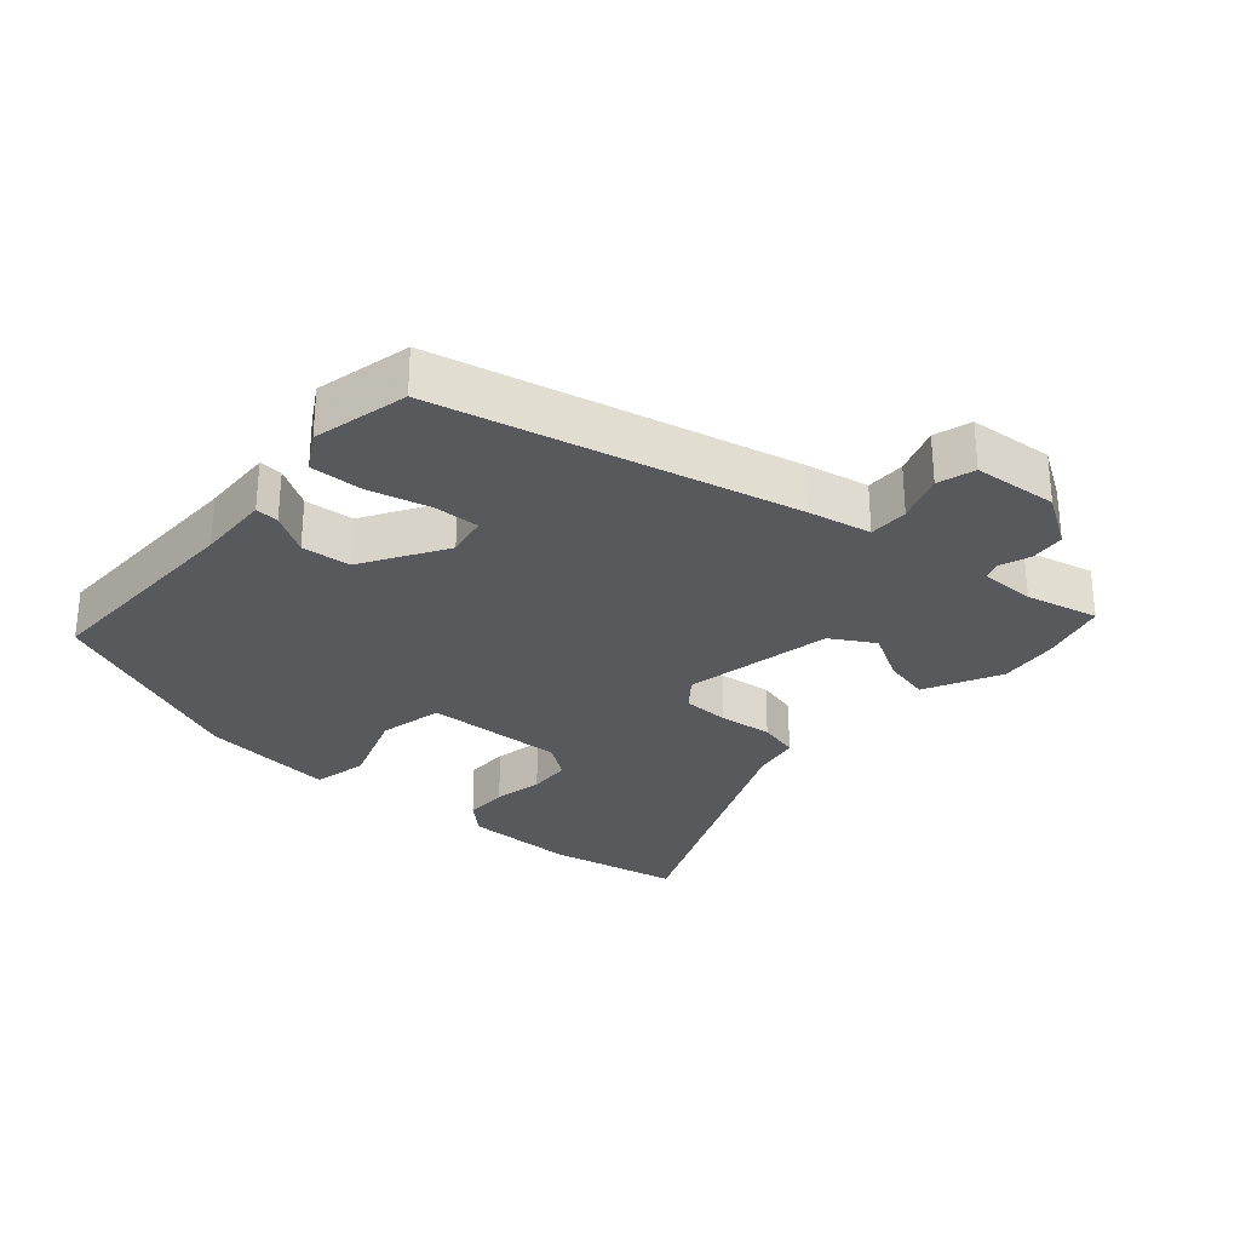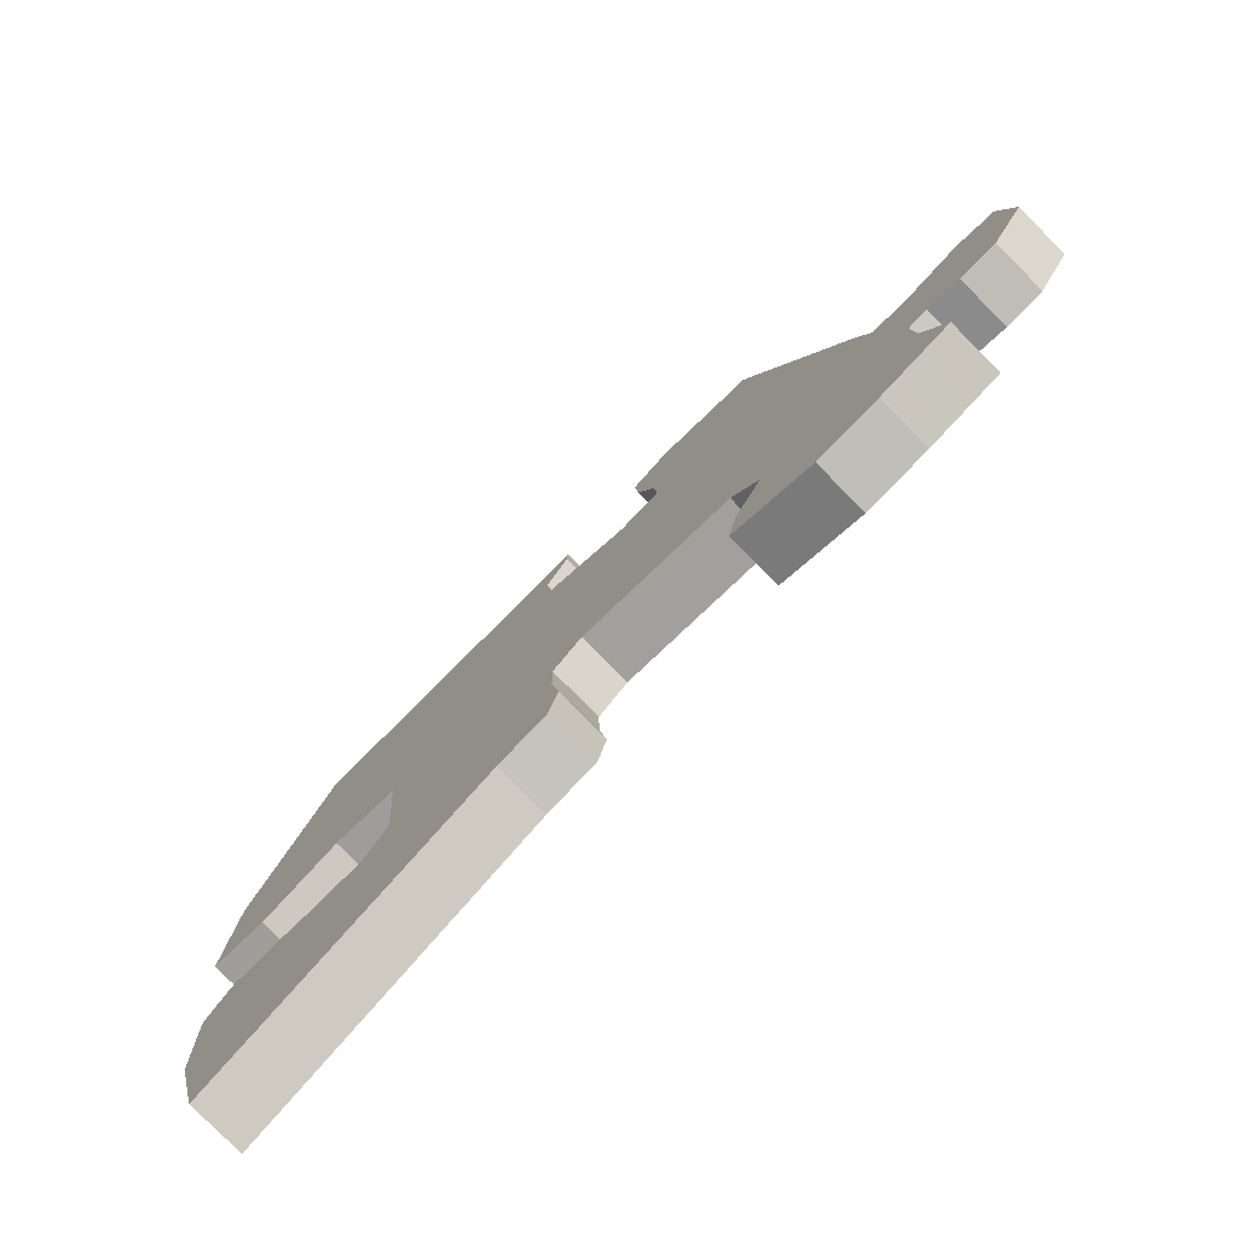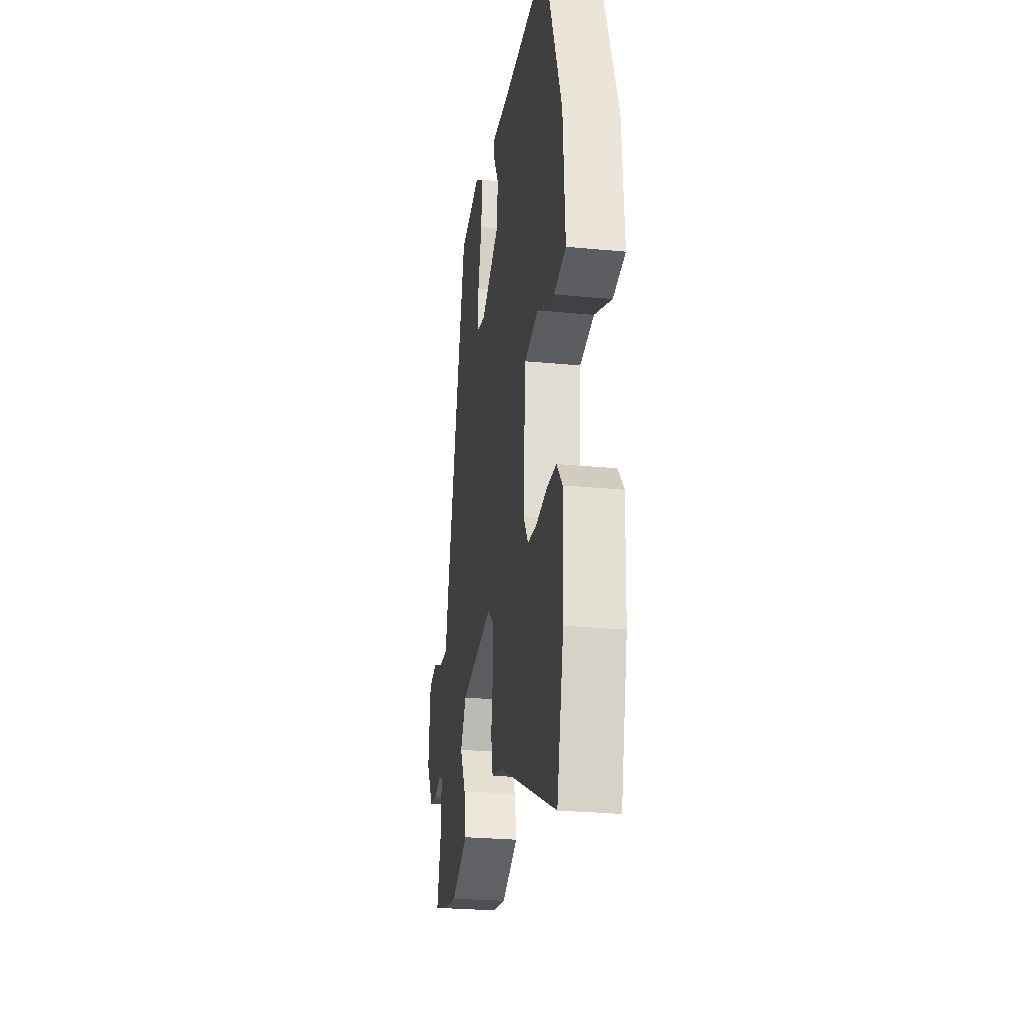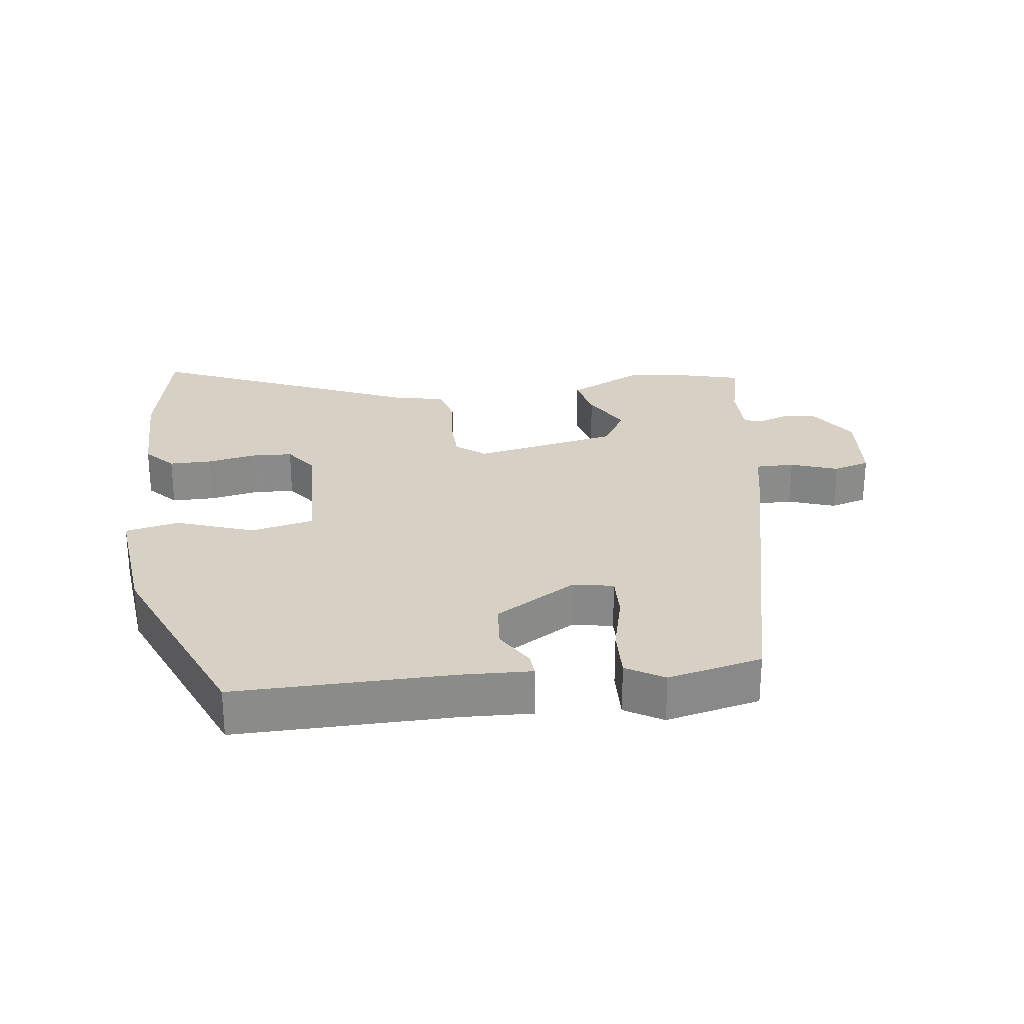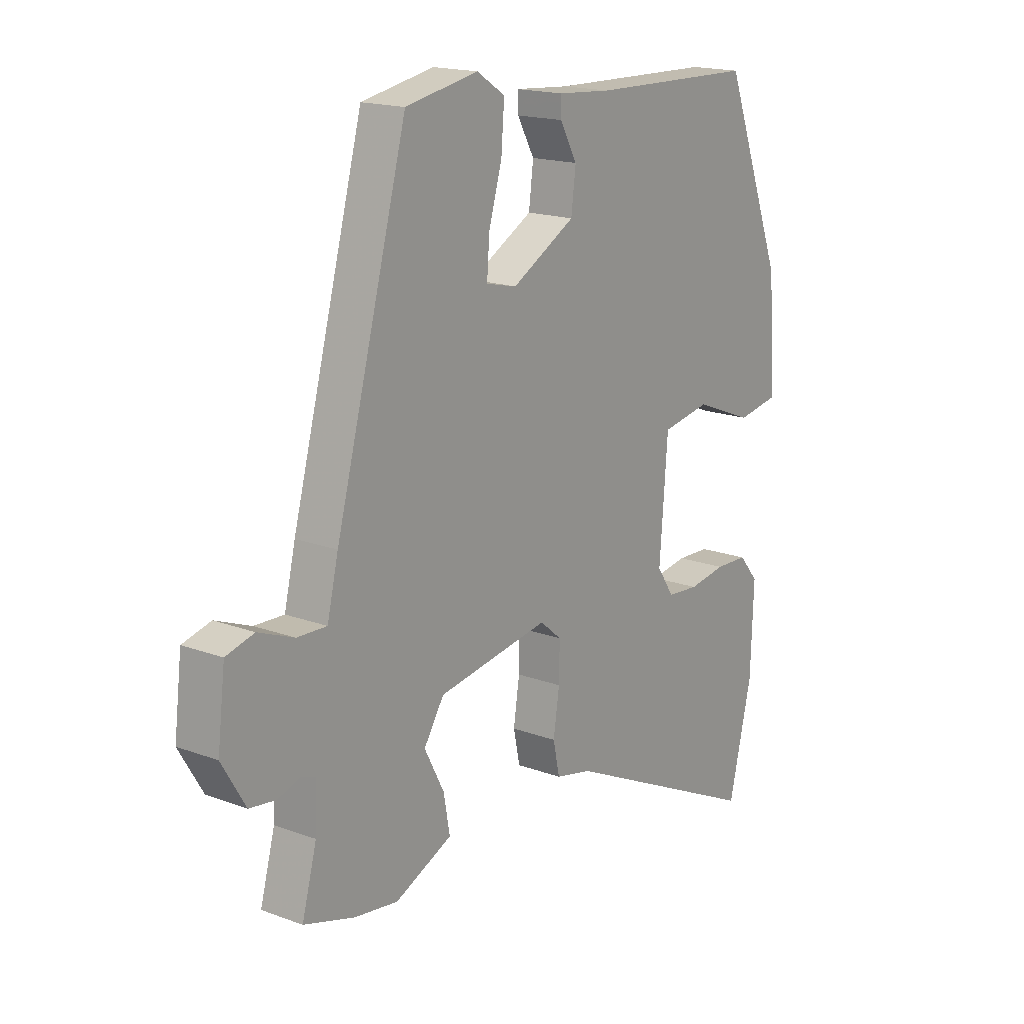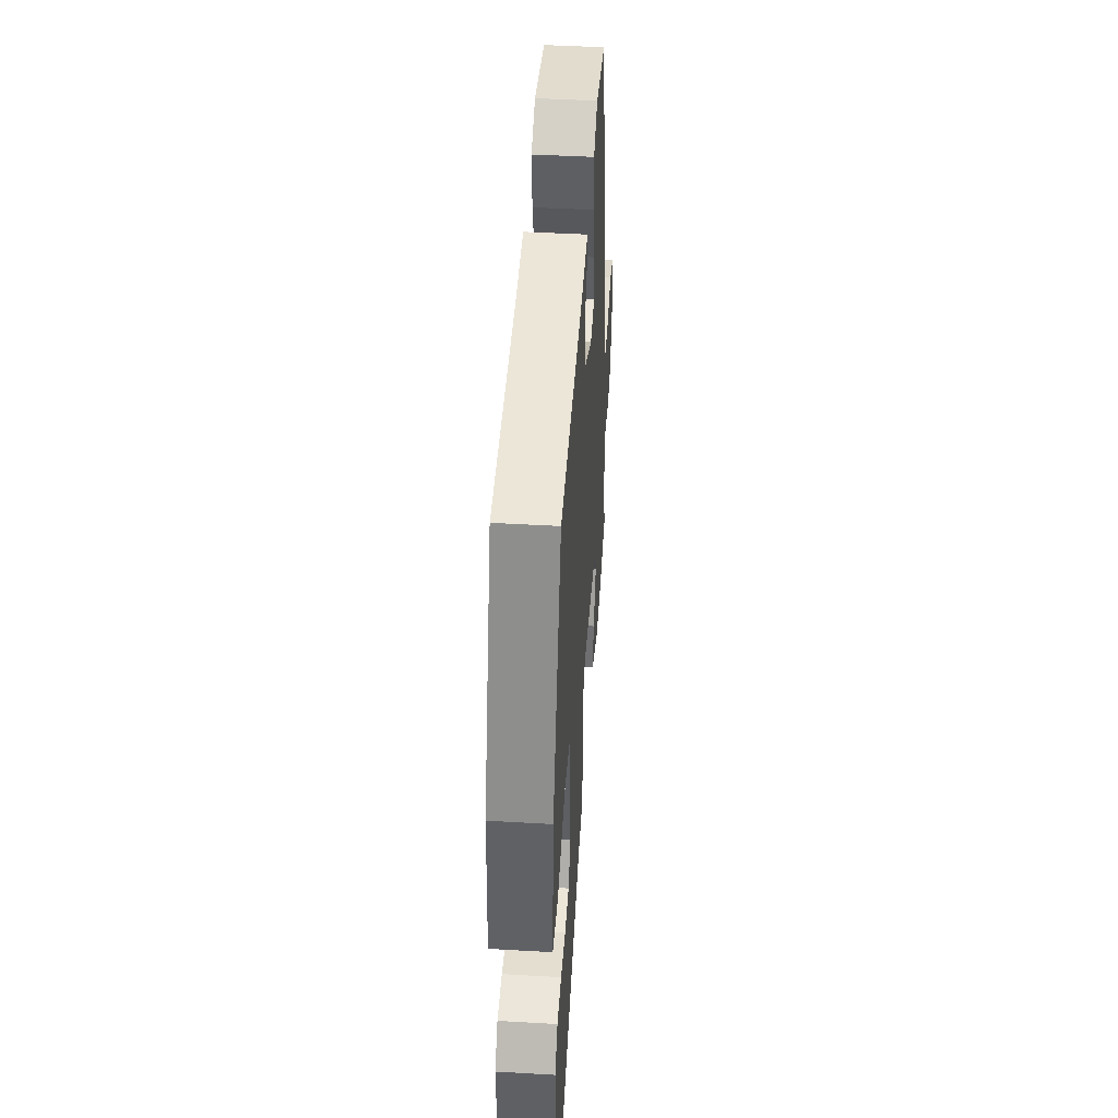
<metadata>
{"format":"obj","ext":"obj","renderer":"f3d","projection":"perspective","resolution":1024,"background":"white","views":[{"elev":-29.2,"azim":46.8,"up":"+Y"},{"elev":-79.6,"azim":44.8,"up":"+Z"},{"elev":-25.7,"azim":-98.8,"up":"+Z"},{"elev":26.7,"azim":-9.3,"up":"+Y"},{"elev":17.3,"azim":126.5,"up":"+Z"},{"elev":45.4,"azim":-86.2,"up":"+Z"}]}
</metadata>
<code>
v -0.413 0.07 0.486
v -0.085 0.07 0.493
v 0.023 0.07 0.501
v 0.022 0.07 0.466
v -0.012 0.07 0.405
v -0.003 0.07 0.332
v 0.123 0.07 0.261
v 0.184 0.07 0.275
v 0.179 0.07 0.343
v 0.153 0.07 0.433
v 0.147 0.07 0.512
v 0.203 0.07 0.548
v 0.347 0.07 0.52
v 0.489 0.07 -0.004
v 0.511 0.07 -0.097
v 0.57 0.07 -0.095
v 0.641 0.07 -0.067
v 0.697 0.07 -0.082
v 0.712 0.07 -0.207
v 0.665 0.07 -0.286
v 0.613 0.07 -0.293
v 0.567 0.07 -0.278
v 0.54 0.07 -0.288
v 0.543 0.07 -0.371
v 0.572 0.07 -0.478
v 0.472 0.07 -0.508
v 0.385 0.07 -0.52
v 0.271 0.07 -0.468
v 0.284 0.07 -0.398
v 0.323 0.07 -0.323
v 0.283 0.07 -0.26
v 0.061 0.07 -0.223
v 0.018 0.07 -0.259
v 0.019 0.07 -0.329
v 0.031 0.07 -0.408
v 0.018 0.07 -0.469
v -0.054 0.07 -0.485
v -0.458 0.07 -0.676
v -0.504 0.07 -0.482
v -0.51 0.07 -0.316
v -0.471 0.07 -0.27
v -0.406 0.07 -0.268
v -0.332 0.07 -0.28
v -0.269 0.07 -0.275
v -0.235 0.07 -0.224
v -0.251 0.07 -0.016
v -0.347 0.07 0.002
v -0.464 0.07 -0.044
v -0.546 0.07 -0.029
v -0.532 0.07 0.172
v -0.413 0 0.486
v -0.085 0 0.493
v 0.023 0 0.501
v 0.022 0 0.466
v -0.012 0 0.405
v -0.003 0 0.332
v 0.123 0 0.261
v 0.184 0 0.275
v 0.179 0 0.343
v 0.153 0 0.433
v 0.147 0 0.512
v 0.203 0 0.548
v 0.347 0 0.52
v 0.489 0 -0.004
v 0.511 0 -0.097
v 0.57 0 -0.095
v 0.641 0 -0.067
v 0.697 0 -0.082
v 0.712 0 -0.207
v 0.665 0 -0.286
v 0.613 0 -0.293
v 0.567 0 -0.278
v 0.54 0 -0.288
v 0.543 0 -0.371
v 0.572 0 -0.478
v 0.472 0 -0.508
v 0.385 0 -0.52
v 0.271 0 -0.468
v 0.284 0 -0.398
v 0.323 0 -0.323
v 0.283 0 -0.26
v 0.061 0 -0.223
v 0.018 0 -0.259
v 0.019 0 -0.329
v 0.031 0 -0.408
v 0.018 0 -0.469
v -0.054 0 -0.485
v -0.458 0 -0.676
v -0.504 0 -0.482
v -0.51 0 -0.316
v -0.471 0 -0.27
v -0.406 0 -0.268
v -0.332 0 -0.28
v -0.269 0 -0.275
v -0.235 0 -0.224
v -0.251 0 -0.016
v -0.347 0 0.002
v -0.464 0 -0.044
v -0.546 0 -0.029
v -0.532 0 0.172
f 50 1 2
f 49 50 2
f 48 49 2
f 47 48 2
f 3 4 5
f 2 3 5
f 47 2 5
f 46 47 5
f 45 46 5 6
f 41 42 43
f 40 41 43
f 39 40 43
f 38 39 43
f 37 38 43
f 37 43 44
f 36 37 44
f 35 36 44
f 34 35 44
f 33 34 44 45
f 28 29 30
f 27 28 30
f 26 27 30
f 25 26 30
f 24 25 30
f 23 24 30 31
f 22 23 31 32
f 20 21 22
f 19 20 22
f 18 19 22
f 17 18 22
f 16 17 22
f 15 16 22 32
f 13 14 15
f 12 13 15
f 11 12 15
f 10 11 15
f 9 10 15
f 8 9 15
f 7 8 15 32
f 32 33 45
f 7 32 45
f 6 7 45
f 52 51 100
f 52 100 99
f 52 99 98
f 52 98 97
f 55 54 53
f 55 53 52
f 55 52 97
f 55 97 96
f 56 55 96 95
f 93 92 91
f 93 91 90
f 93 90 89
f 93 89 88
f 93 88 87
f 94 93 87
f 94 87 86
f 94 86 85
f 94 85 84
f 95 94 84 83
f 80 79 78
f 80 78 77
f 80 77 76
f 80 76 75
f 80 75 74
f 81 80 74 73
f 82 81 73 72
f 72 71 70
f 72 70 69
f 72 69 68
f 72 68 67
f 72 67 66
f 82 72 66 65
f 65 64 63
f 65 63 62
f 65 62 61
f 65 61 60
f 65 60 59
f 65 59 58
f 82 65 58 57
f 95 83 82
f 95 82 57
f 95 57 56
f 1 51 52 2
f 2 52 53 3
f 3 53 54 4
f 4 54 55 5
f 5 55 56 6
f 6 56 57 7
f 7 57 58 8
f 8 58 59 9
f 9 59 60 10
f 10 60 61 11
f 11 61 62 12
f 12 62 63 13
f 13 63 64 14
f 14 64 65 15
f 15 65 66 16
f 16 66 67 17
f 17 67 68 18
f 18 68 69 19
f 19 69 70 20
f 20 70 71 21
f 21 71 72 22
f 22 72 73 23
f 23 73 74 24
f 24 74 75 25
f 25 75 76 26
f 26 76 77 27
f 27 77 78 28
f 28 78 79 29
f 29 79 80 30
f 30 80 81 31
f 31 81 82 32
f 32 82 83 33
f 33 83 84 34
f 34 84 85 35
f 35 85 86 36
f 36 86 87 37
f 37 87 88 38
f 38 88 89 39
f 39 89 90 40
f 40 90 91 41
f 41 91 92 42
f 42 92 93 43
f 43 93 94 44
f 44 94 95 45
f 45 95 96 46
f 46 96 97 47
f 47 97 98 48
f 48 98 99 49
f 49 99 100 50
f 50 100 51 1

</code>
